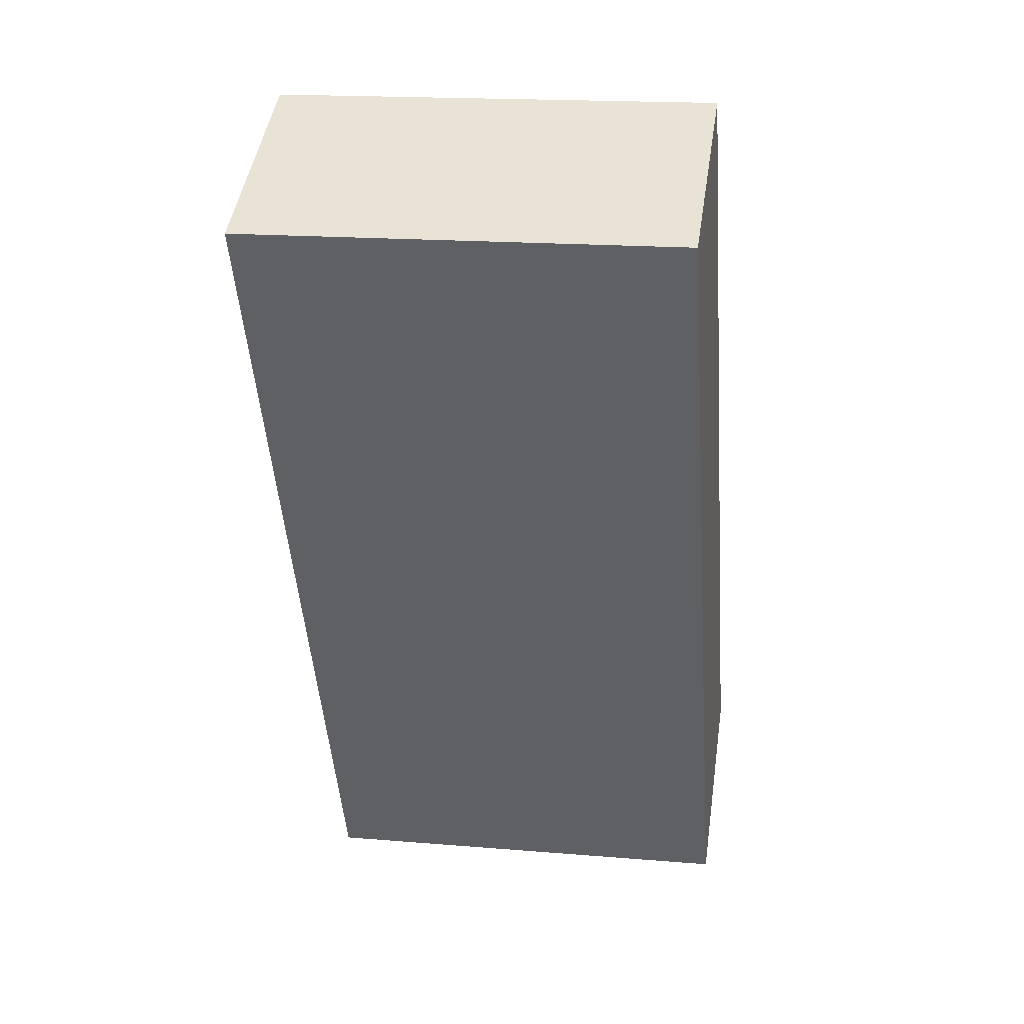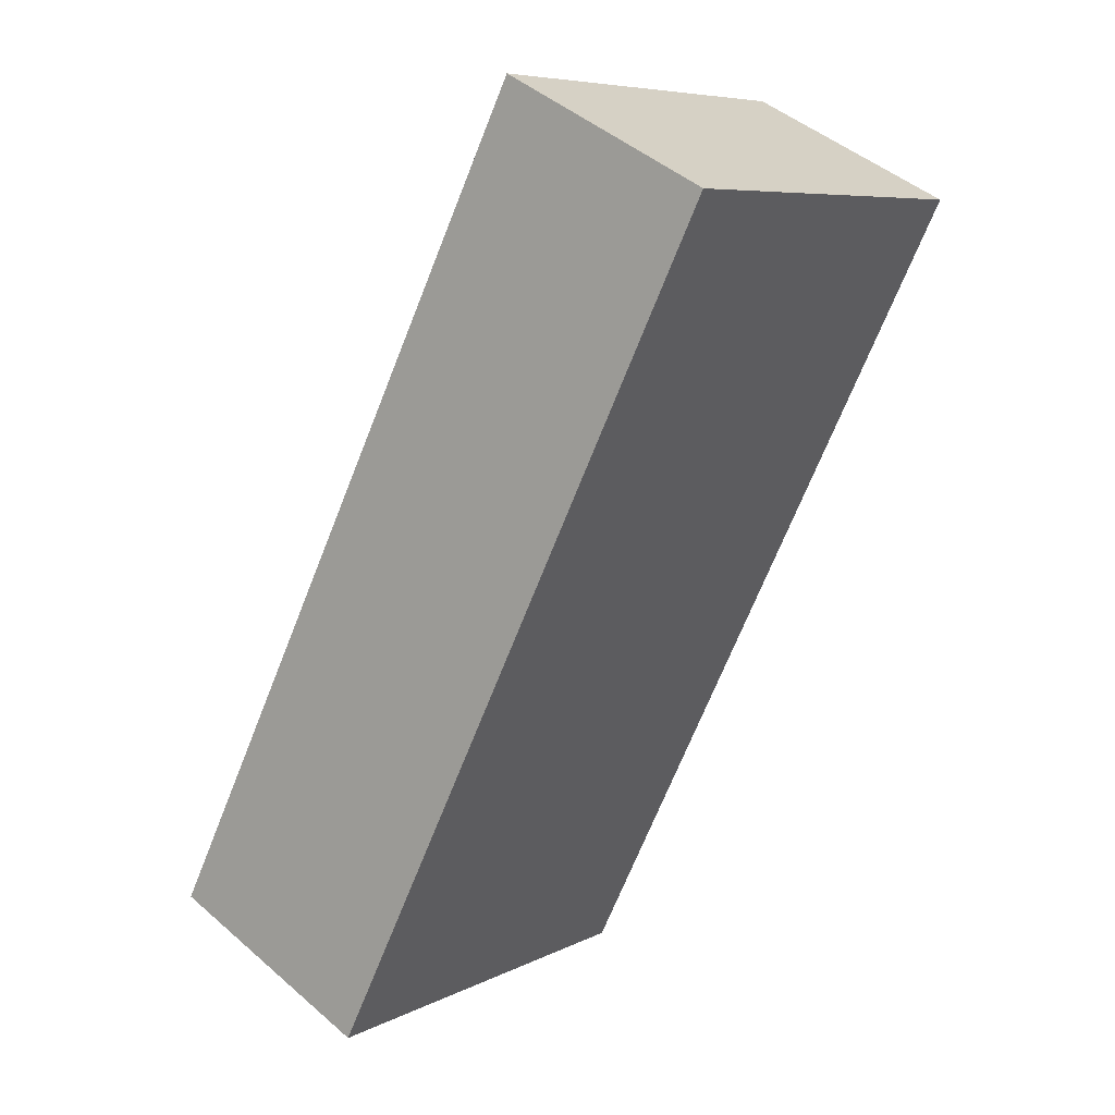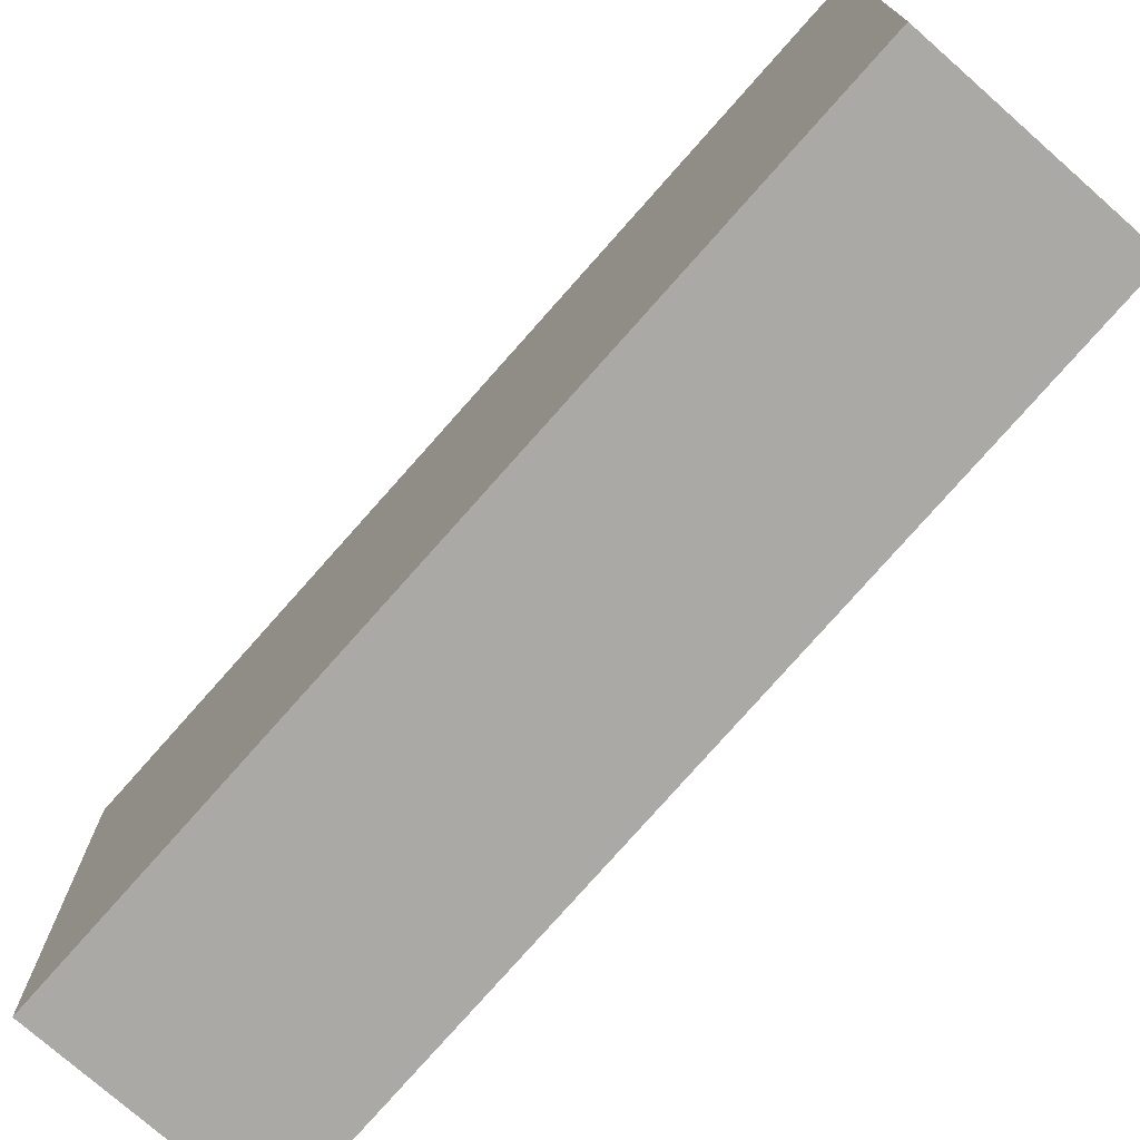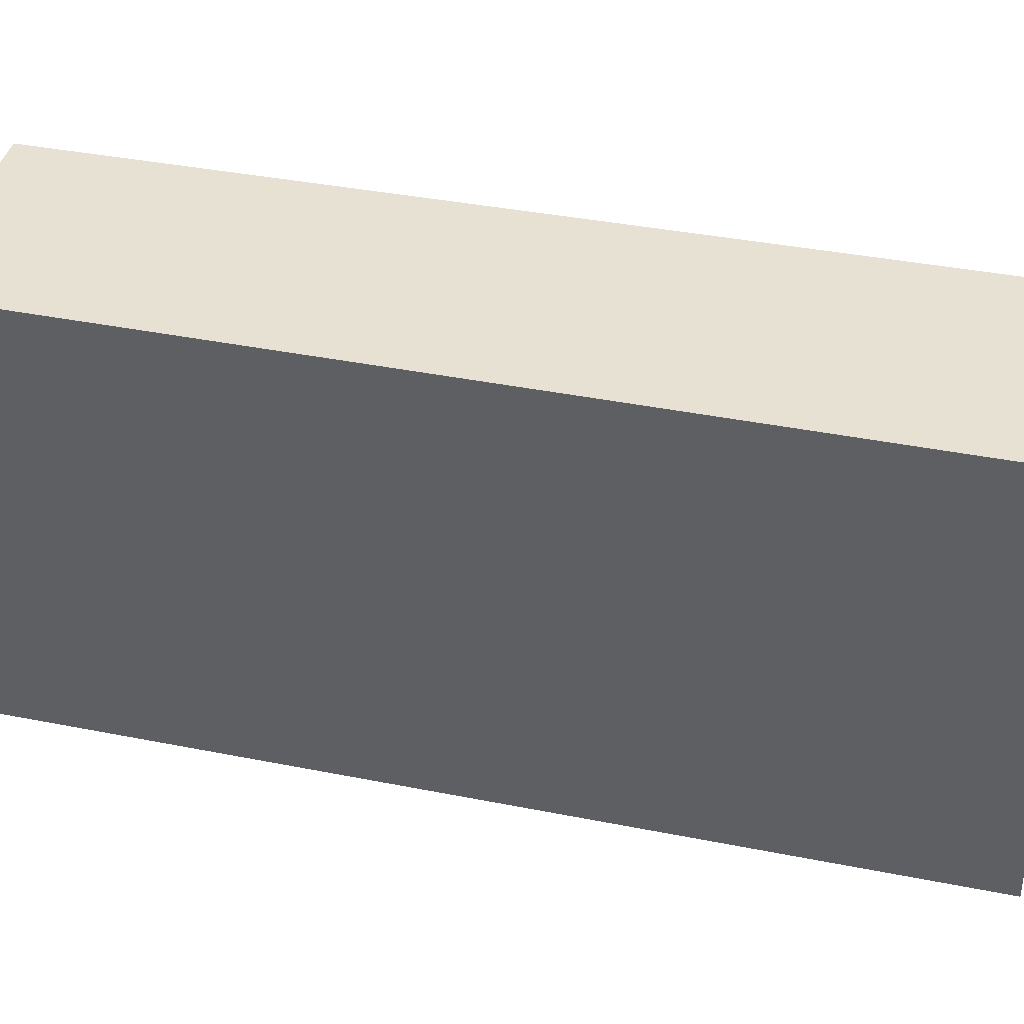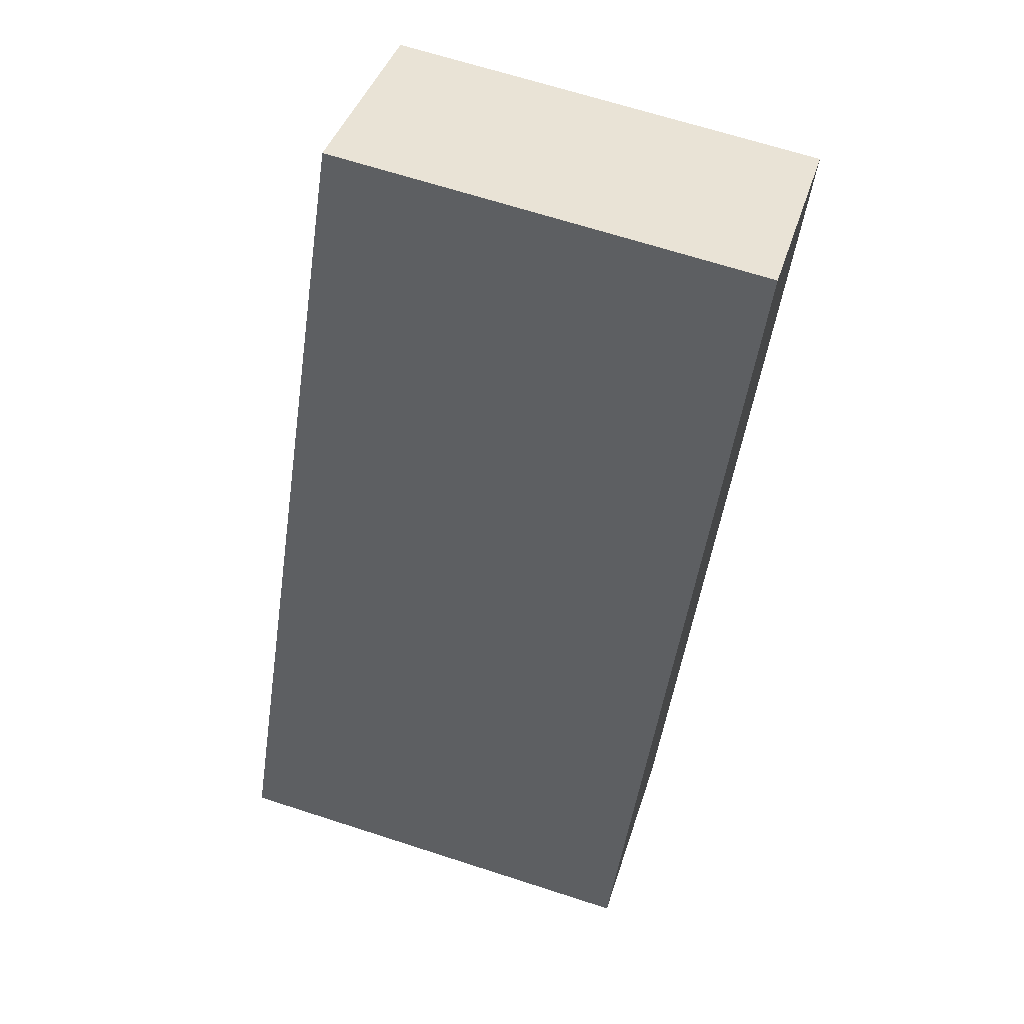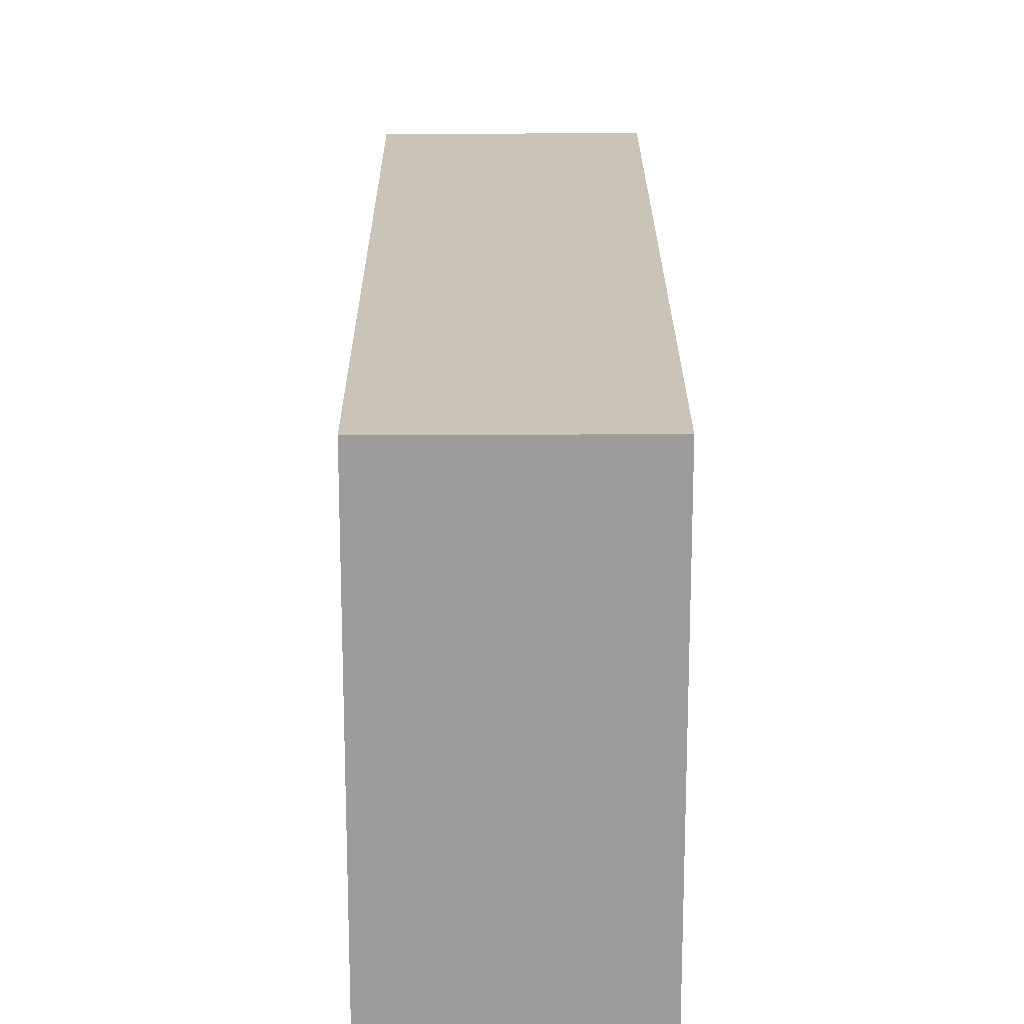
<metadata>
{"format":"obj","ext":"obj","renderer":"f3d","projection":"perspective","resolution":1024,"background":"white","views":[{"elev":17.8,"azim":99.3,"up":"+Z"},{"elev":7.4,"azim":35.9,"up":"+Z"},{"elev":-75.3,"azim":-14.6,"up":"+Y"},{"elev":38.9,"azim":130.5,"up":"+Y"},{"elev":66.9,"azim":-72.0,"up":"+Z"},{"elev":19.9,"azim":26.4,"up":"+Y"}]}
</metadata>
<code>
v  3.536 2.507 4.069
v  0 2.507 1.535e-16
v  2.36 2.507 4.664
v  1.218 2.507 -0.617
v  2.36 -2.856e-16 4.664
v  3.536 -2.492e-16 4.069
v  1.218 3.778e-17 -0.617
v  0 0 0
g defaultobject
f 1 2 3
f 2 1 4
f 5 1 3
f 1 5 6
f 6 4 1
f 4 6 7
f 7 2 4
f 2 7 8
f 8 3 2
f 3 8 5
f 5 7 6
f 7 5 8

</code>
